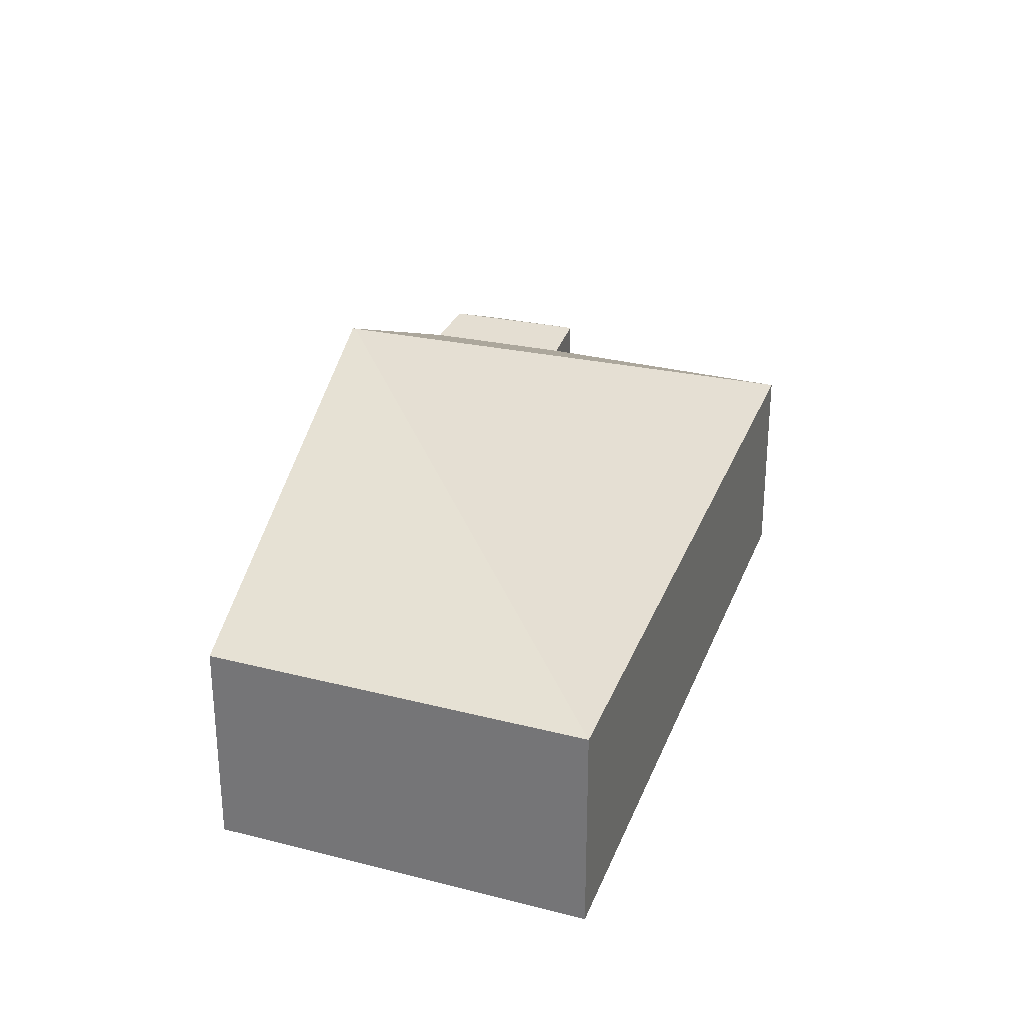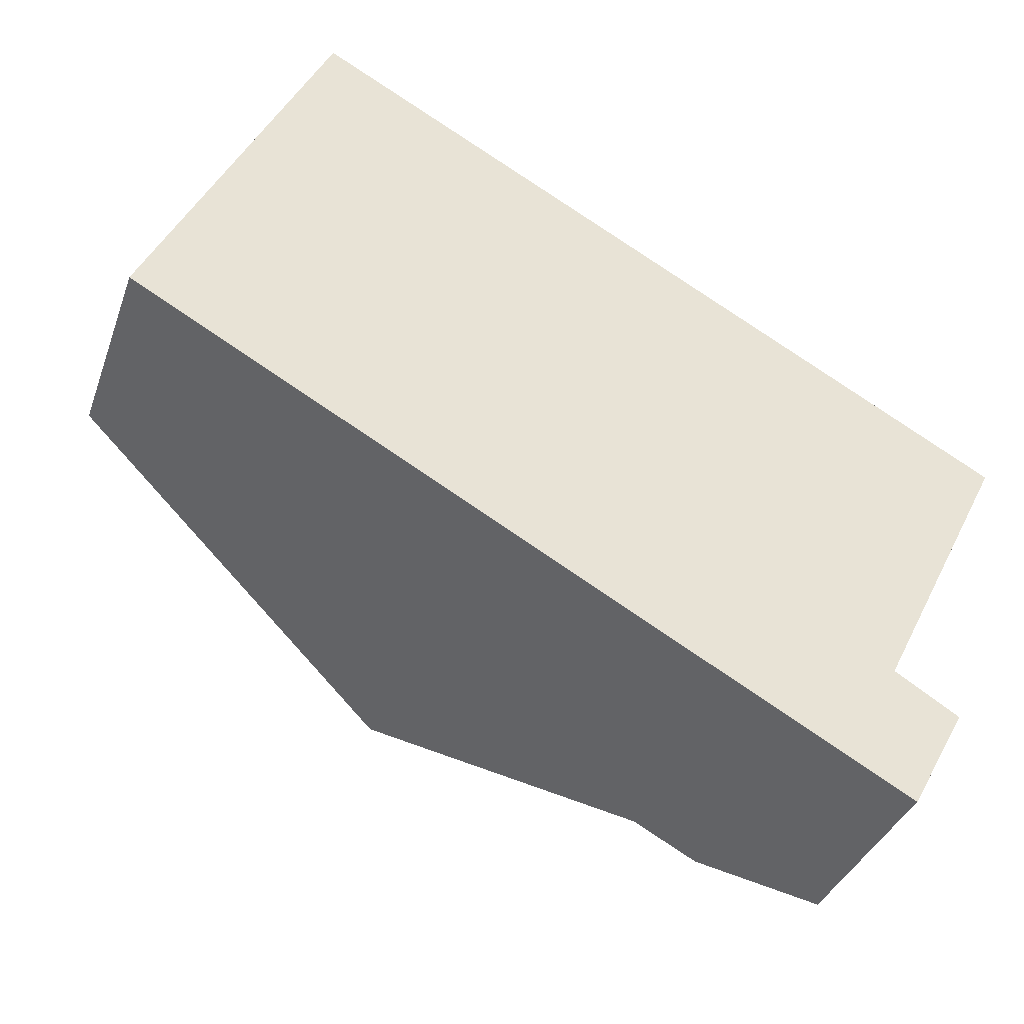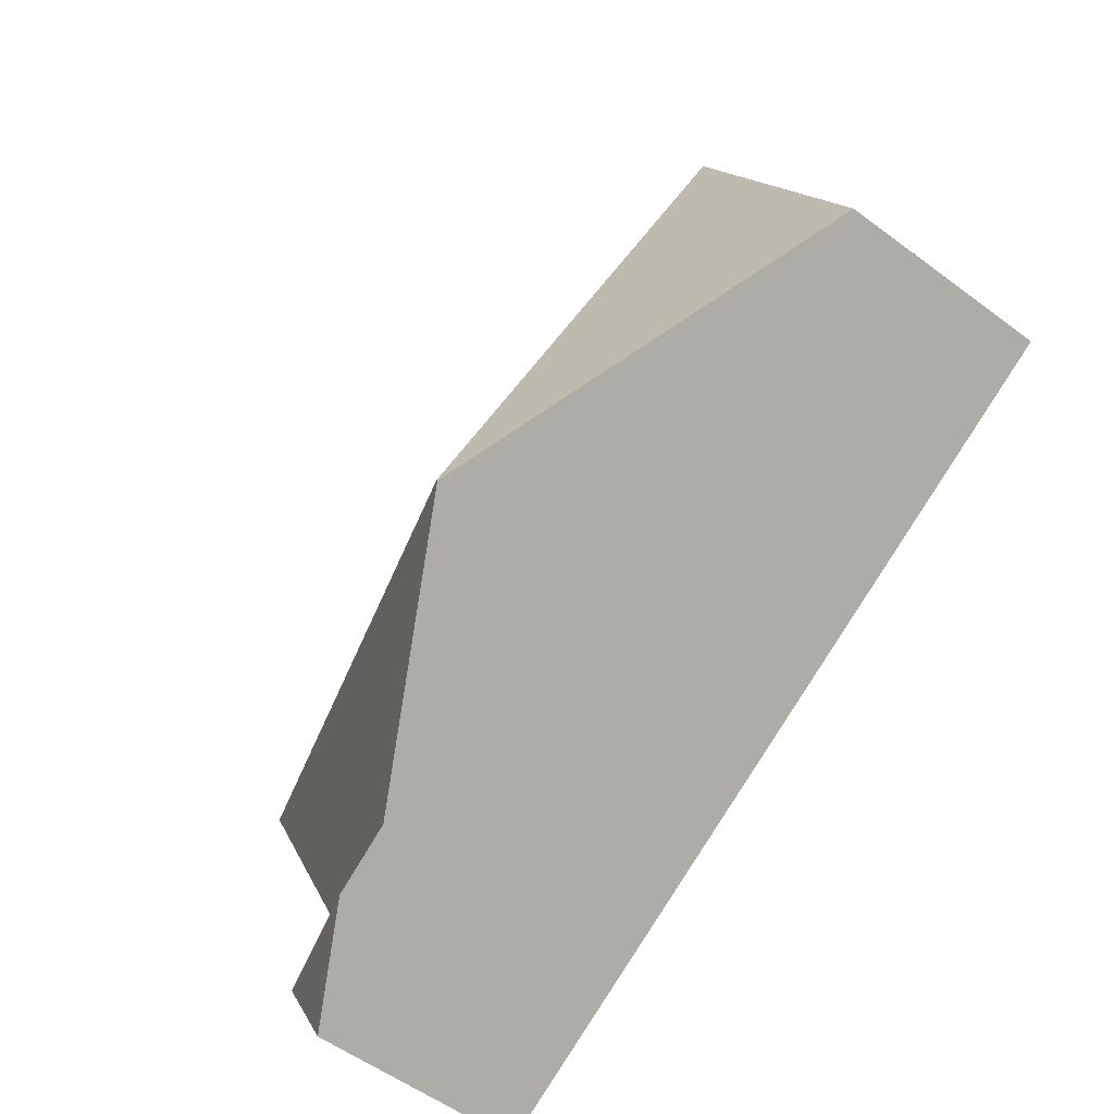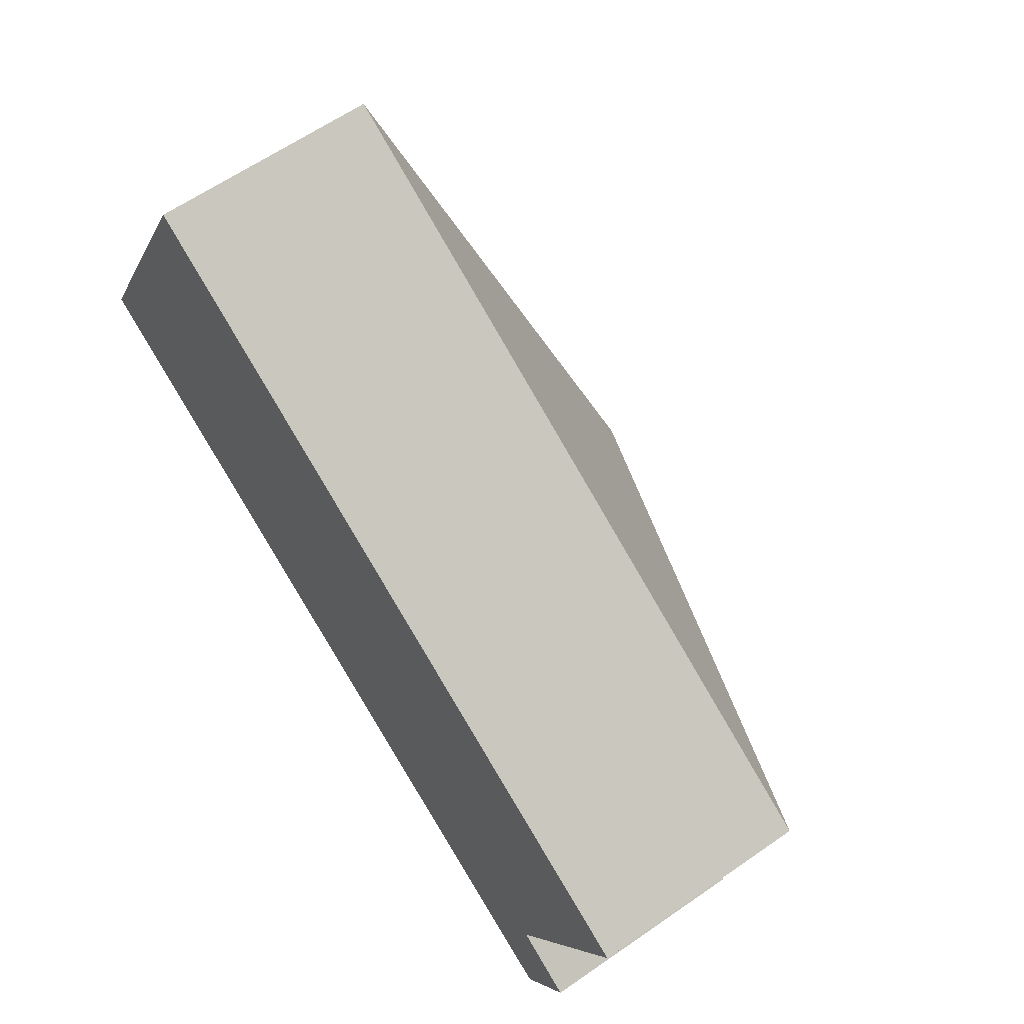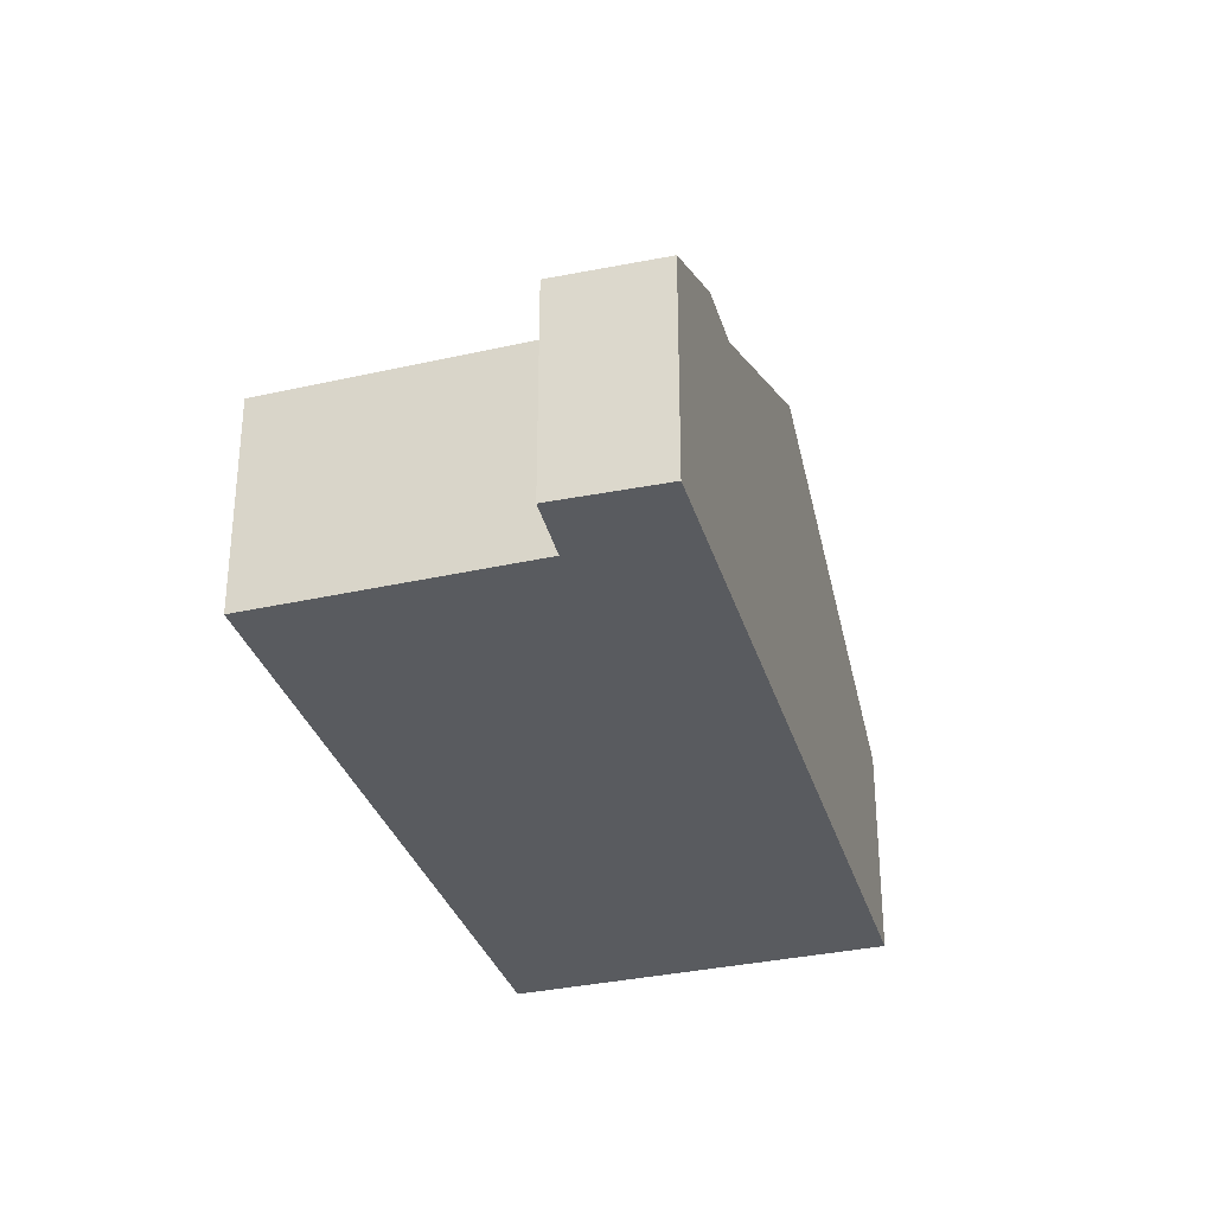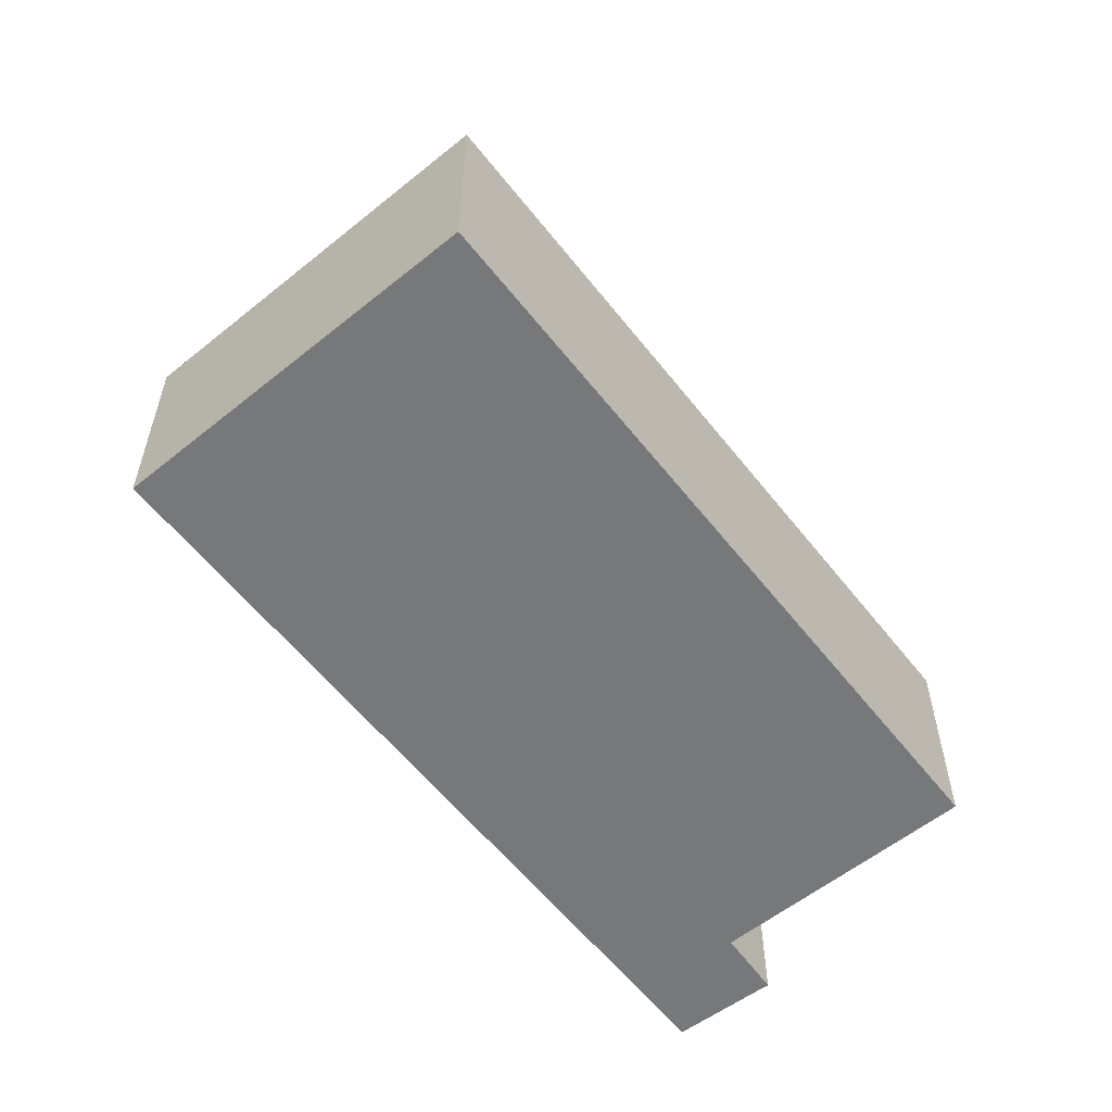
<metadata>
{"format":"obj","ext":"obj","renderer":"f3d","projection":"perspective","resolution":1024,"background":"white","views":[{"elev":29.5,"azim":-42.7,"up":"+Y"},{"elev":-35.9,"azim":-18.2,"up":"+Z"},{"elev":-54.5,"azim":-128.4,"up":"+Z"},{"elev":61.9,"azim":54.7,"up":"+Z"},{"elev":-32.0,"azim":134.4,"up":"+Y"},{"elev":-57.4,"azim":-23.5,"up":"+Y"}]}
</metadata>
<code>
v -0.8469 -0.08151 4.028
v -0.8615 -0.0737 4.036
v -0.8391 -0.08151 4.041
v -0.8391 -0.1123 4.041
v -0.8469 -0.1123 4.028
v -0.8469 -0.08151 4.028
v -0.8391 -0.08151 4.041
v -0.929 -0.08151 4.138
v -0.9542 -0.08151 4.087
v -0.9542 -0.1123 4.087
v -0.929 -0.1123 4.138
v -0.9046 -0.05521 4.06
v -0.9048 -0.05521 4.06
v -0.9542 -0.08151 4.087
v -0.9048 -0.05521 4.06
v -0.8705 -0.07347 4.041
v -0.8615 -0.0737 4.036
v -0.8469 -0.08151 4.028
v -0.9542 -0.1123 4.087
v -0.8469 -0.1123 4.028
v -0.848 -0.08151 4.047
v -0.8298 -0.08151 4.083
v -0.8391 -0.1123 4.041
v -0.8391 -0.08151 4.041
v -0.848 -0.08151 4.047
v -0.848 -0.1123 4.047
v -0.848 -0.1123 4.047
v -0.929 -0.1123 4.138
v -0.9542 -0.1123 4.087
v -0.8469 -0.1123 4.028
v -0.8391 -0.1123 4.041
v -0.8298 -0.1123 4.083
v -0.929 -0.08151 4.138
v -0.929 -0.1123 4.138
v -0.8298 -0.1123 4.083
v -0.8298 -0.08151 4.083
v -0.848 -0.08151 4.047
v -0.8298 -0.08151 4.083
v -0.8298 -0.1123 4.083
v -0.848 -0.1123 4.047
f 1 2 3
f 4 5 6
f 4 6 7
f 8 9 10
f 8 10 11
f 12 13 9
f 12 9 8
f 14 15 16
f 14 16 17
f 14 17 18
f 19 14 18
f 19 18 20
f 16 21 3
f 16 3 2
f 22 12 8
f 23 7 25
f 23 25 26
f 27 28 29
f 27 29 30
f 31 27 30
f 32 28 27
f 33 34 35
f 33 35 36
f 12 22 21
f 12 21 16
f 12 16 13
f 25 36 39
f 25 39 40

</code>
